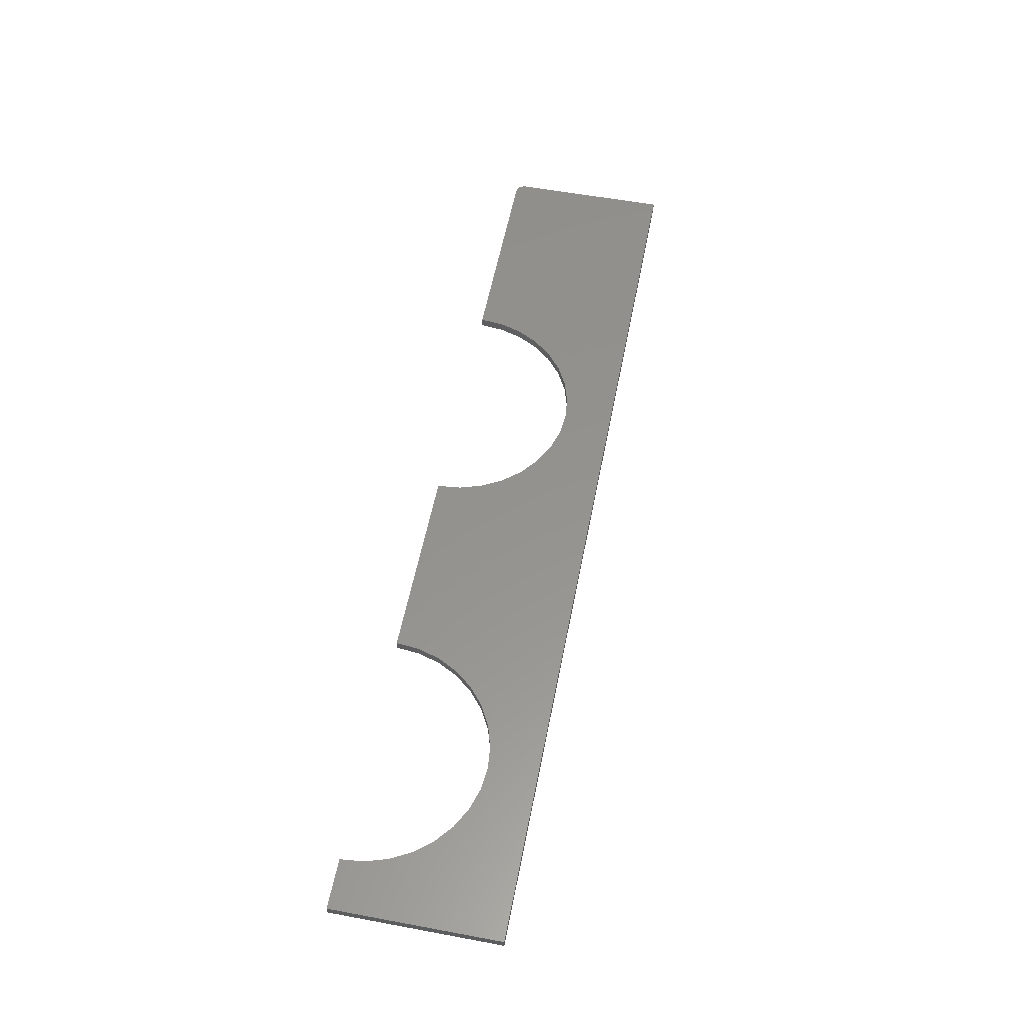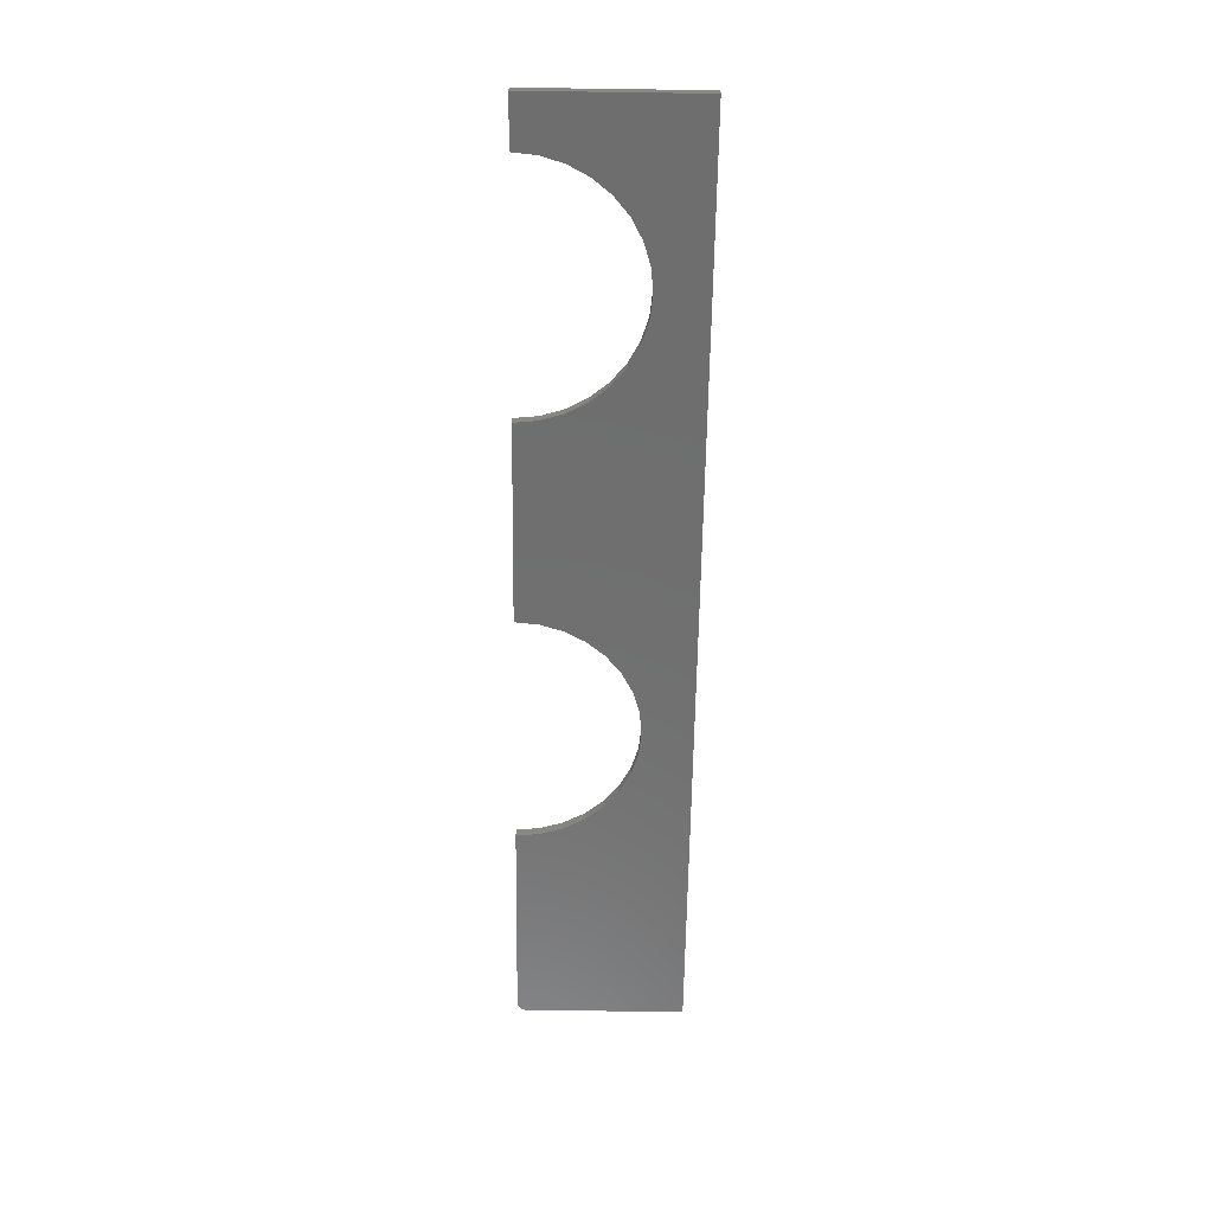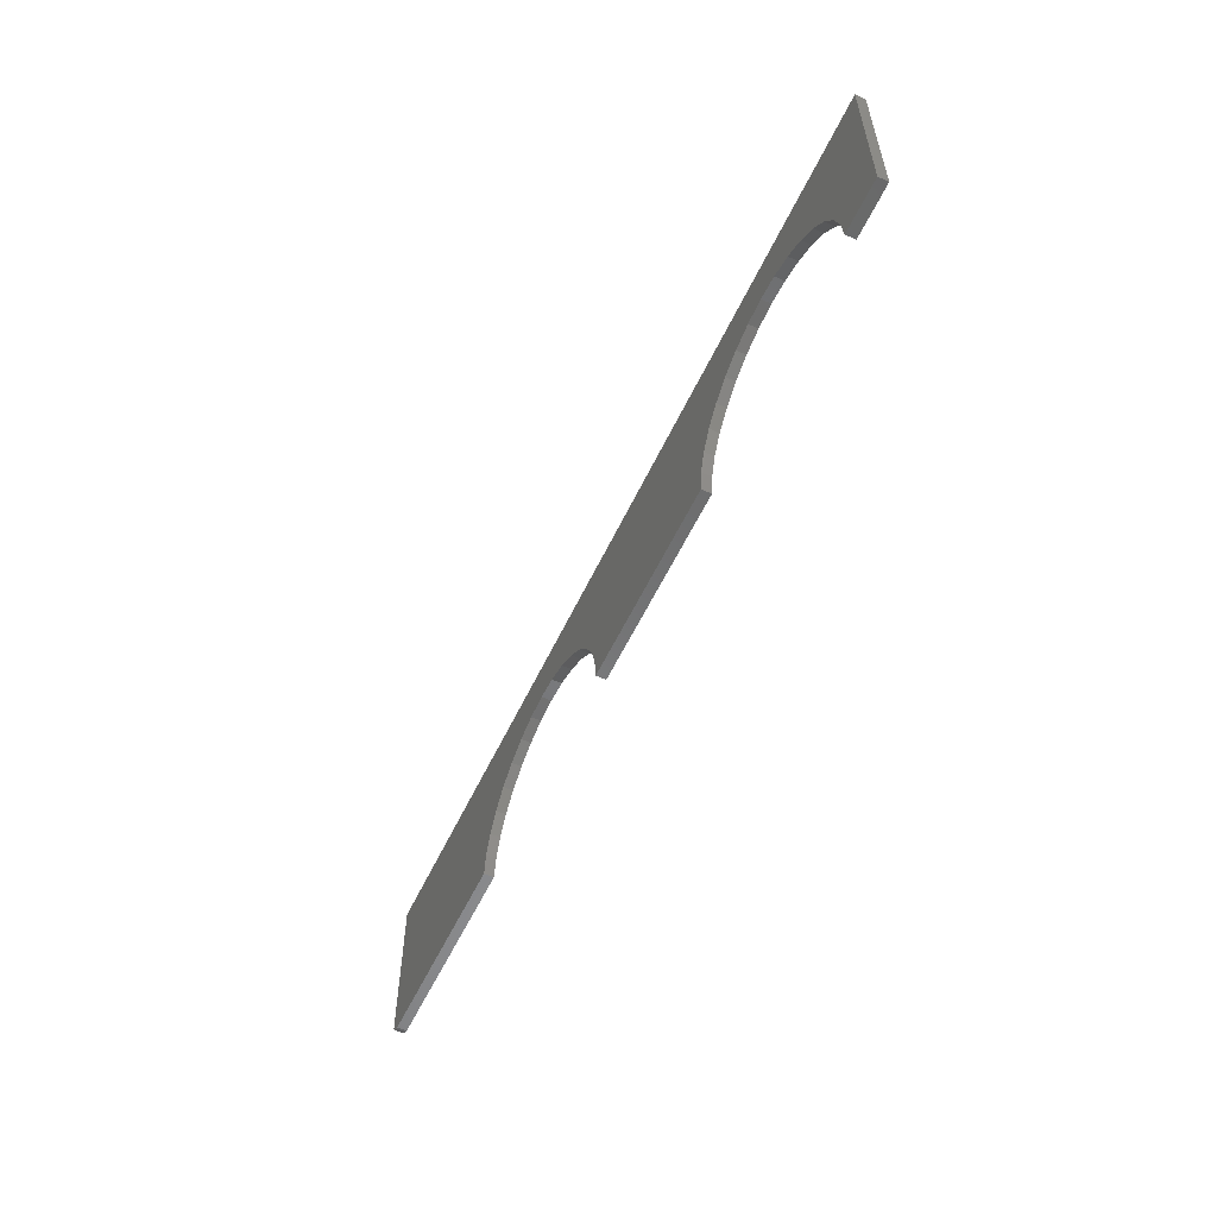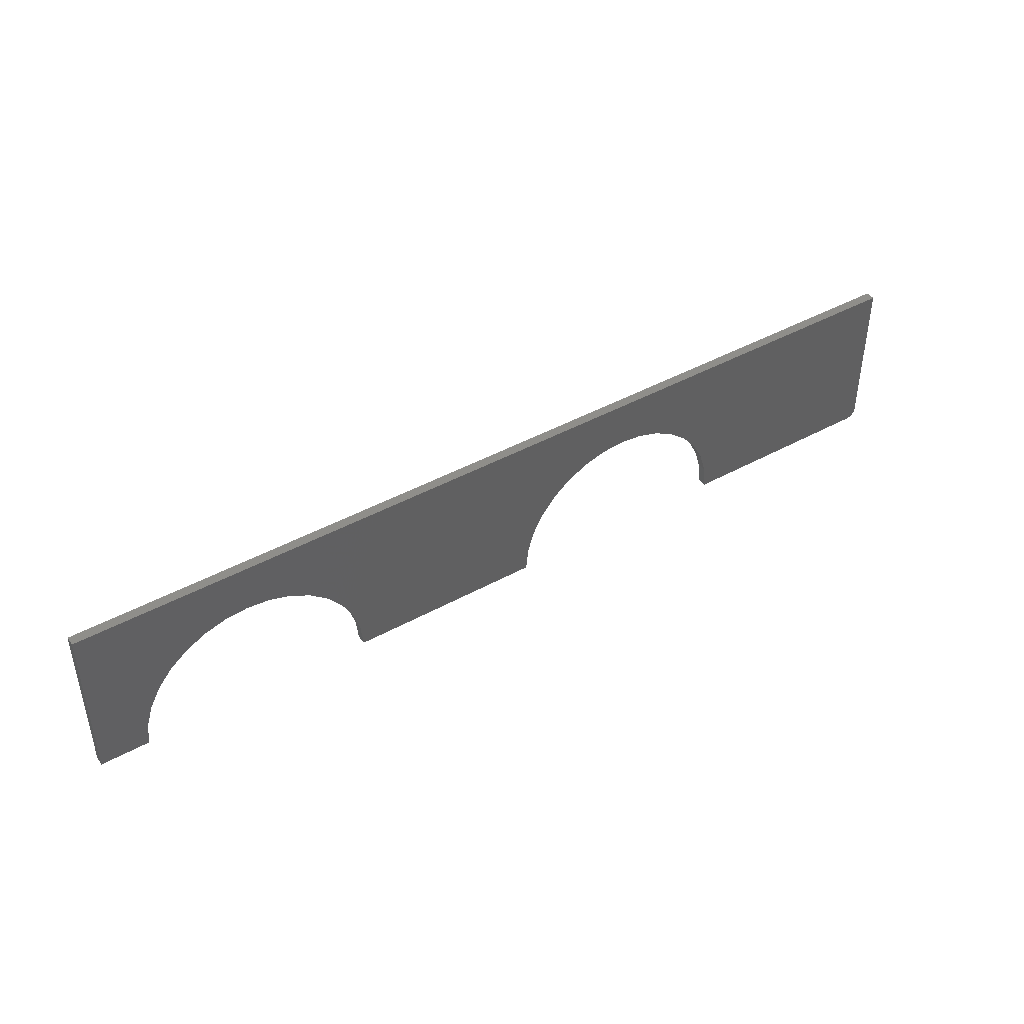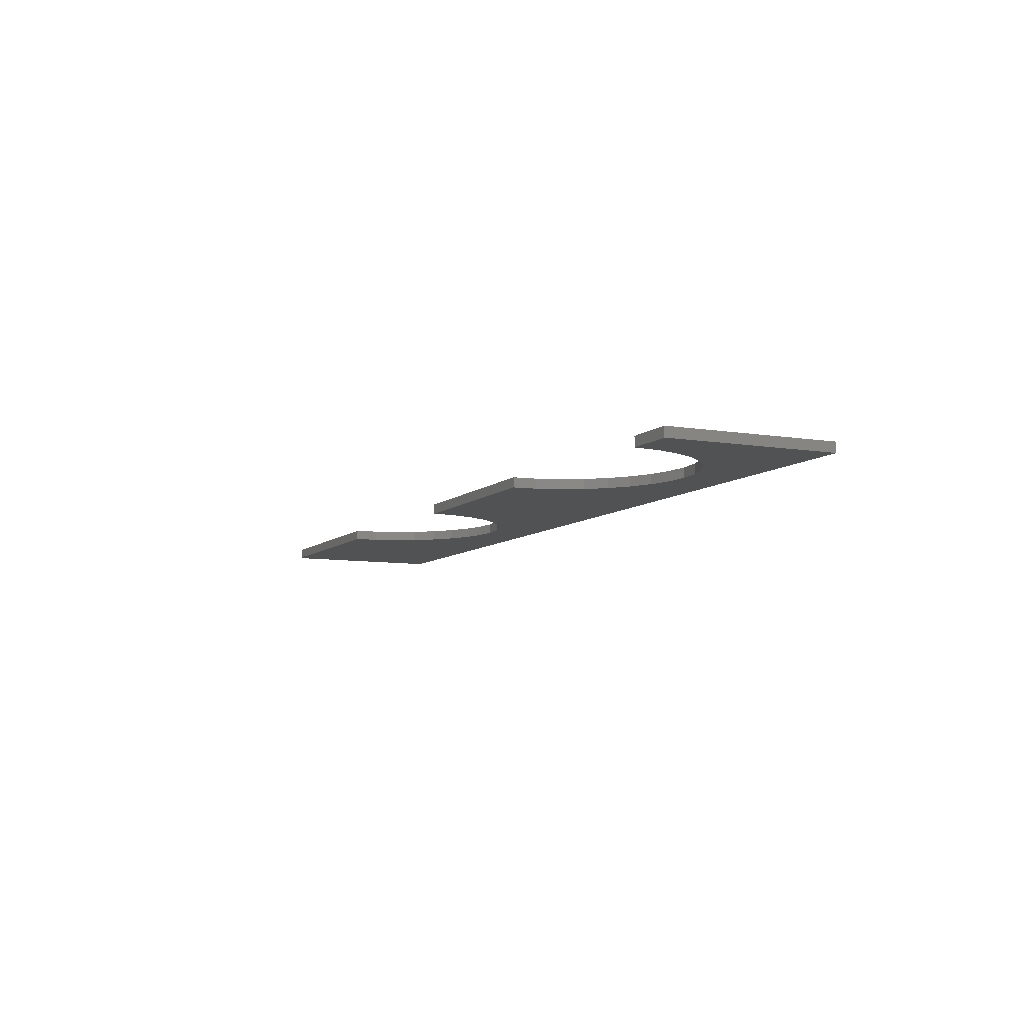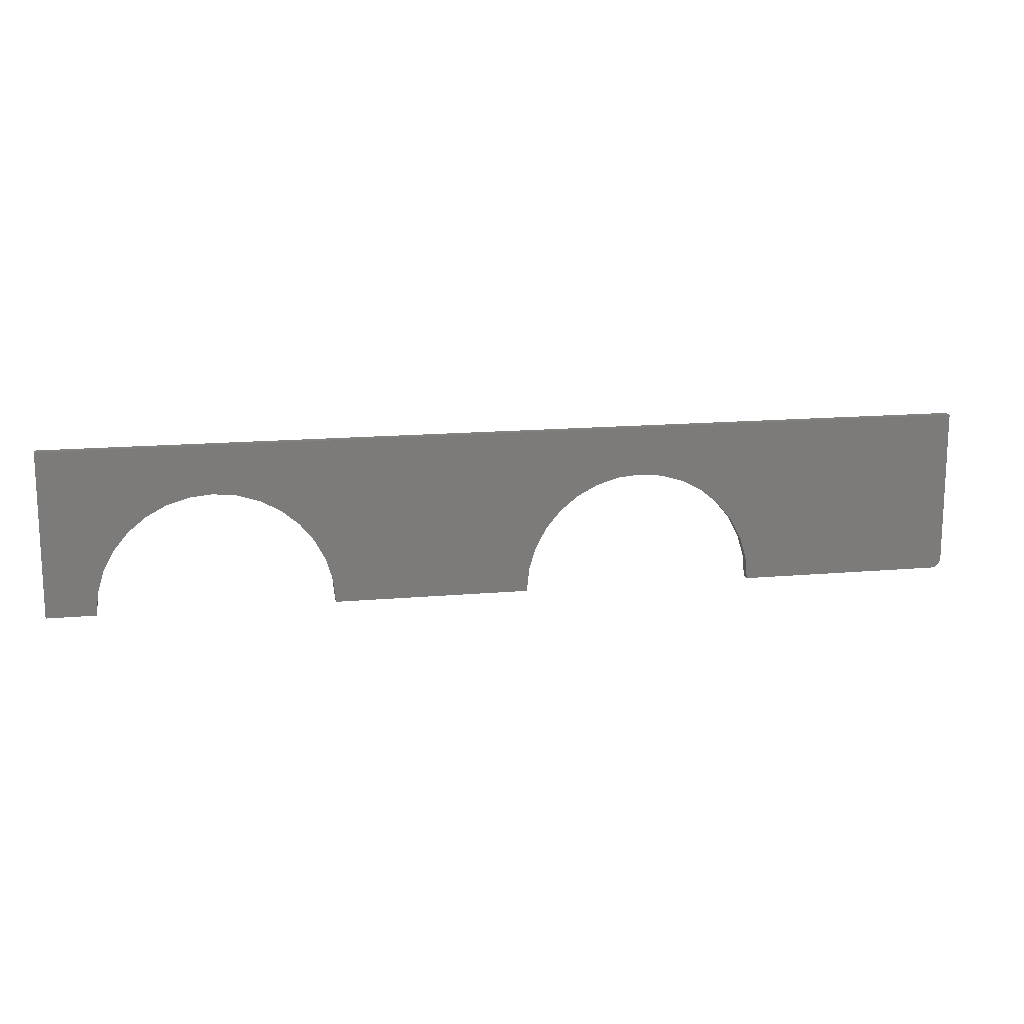
<metadata>
{"format":"stl","ext":"stl","renderer":"f3d","projection":"perspective","resolution":1024,"background":"white","views":[{"elev":56.4,"azim":-79.0,"up":"+Y"},{"elev":-60.6,"azim":-90.8,"up":"+Y"},{"elev":-56.5,"azim":-114.9,"up":"+Z"},{"elev":43.2,"azim":-33.2,"up":"+Z"},{"elev":-8.1,"azim":-115.1,"up":"+Y"},{"elev":15.2,"azim":-10.7,"up":"+Z"}]}
</metadata>
<code>
# stl→obj: 92 verts, 180 faces
v 0 -0.007812 0
v 0.04129 -0.007812 0.01848
v 0.04669 -0.007812 0.03625
v 0.03947 -0.007812 -2.417e-18
v 0.4816 -0.007812 0.09474
v 0.1342 -0.007812 0.09474
v 0.1527 -0.007812 0.09292
v 0.4631 -0.007812 0.09292
v 0.1705 -0.007812 0.08753
v 0.4453 -0.007812 0.08753
v 0.1868 -0.007812 0.07877
v 0.75 -0.007812 0.007812
v 0.7487 -0.007812 0.003472
v 0.7498 -0.007812 0.006288
v 0.7494 -0.007812 0.004823
v 8.218e-18 -0.007812 0.1342
v 0.05544 -0.007812 0.05263
v 0.06722 -0.007812 0.06699
v 0.08158 -0.007812 0.07877
v 0.09796 -0.007812 0.08753
v 0.1157 -0.007812 0.09292
v 0.75 -0.007812 0.1342
v 0.5486 -0.007812 0.06699
v 0.5603 -0.007812 0.05263
v 0.5691 -0.007812 0.03625
v 0.5745 -0.007812 0.01848
v 0.5001 -0.007812 0.09292
v 0.5178 -0.007812 0.08753
v 0.5342 -0.007812 0.07877
v 0.7465 -0.007812 0.001317
v 0.5763 -0.007812 -3.529e-17
v 0.7422 -0.007812 -4.545e-17
v 0.7437 -0.007812 0.0001501
v 0.7452 -0.007812 0.0005947
v 0.7477 -0.007812 0.002288
v 0.2289 -0.007812 -1.402e-17
v 0.3868 -0.007812 -2.369e-17
v 0.2271 -0.007812 0.01848
v 0.3887 -0.007812 0.01848
v 0.2217 -0.007812 0.03625
v 0.3941 -0.007812 0.03625
v 0.213 -0.007812 0.05263
v 0.4028 -0.007812 0.05263
v 0.2012 -0.007812 0.06699
v 0.4146 -0.007812 0.06699
v 0.4289 -0.007812 0.07877
v 0.04669 0 0.03625
v 0.04129 0 0.01848
v 0 0 0
v 0.03947 0 -2.417e-18
v 0.1527 0 0.09292
v 0.1342 0 0.09474
v 0.4816 0 0.09474
v 0.4631 0 0.09292
v 0.1705 0 0.08753
v 0.4453 0 0.08753
v 0.1868 0 0.07877
v 0.7498 0 0.006288
v 0.7487 0 0.003472
v 0.75 0 0.007812
v 0.7494 0 0.004823
v 8.218e-18 0 0.1342
v 0.75 0 0.1342
v 0.1157 0 0.09292
v 0.09796 0 0.08753
v 0.08158 0 0.07877
v 0.06722 0 0.06699
v 0.05544 0 0.05263
v 0.5745 0 0.01848
v 0.5691 0 0.03625
v 0.5603 0 0.05263
v 0.5486 0 0.06699
v 0.5342 0 0.07877
v 0.5178 0 0.08753
v 0.5001 0 0.09292
v 0.7465 0 0.001317
v 0.7452 0 0.0005947
v 0.7437 0 0.0001501
v 0.7422 0 -4.545e-17
v 0.5763 0 -3.529e-17
v 0.7477 0 0.002288
v 0.4289 0 0.07877
v 0.4146 0 0.06699
v 0.2012 0 0.06699
v 0.4028 0 0.05263
v 0.213 0 0.05263
v 0.3941 0 0.03625
v 0.2217 0 0.03625
v 0.3887 0 0.01848
v 0.2271 0 0.01848
v 0.3868 0 -2.369e-17
v 0.2289 0 -1.402e-17
f 1 2 3
f 1 4 2
f 5 6 7
f 5 7 8
f 8 7 9
f 8 9 10
f 10 9 11
f 12 13 14
f 13 15 14
f 16 1 3
f 16 3 17
f 16 17 18
f 16 18 19
f 16 19 20
f 16 20 21
f 16 21 6
f 16 6 5
f 16 5 22
f 12 23 24
f 12 24 25
f 12 25 26
f 22 5 27
f 22 27 28
f 22 28 29
f 22 29 23
f 22 23 12
f 30 31 32
f 30 32 33
f 30 33 34
f 26 31 30
f 26 30 35
f 26 35 13
f 26 13 12
f 36 37 38
f 38 37 39
f 38 39 40
f 40 39 41
f 40 41 42
f 42 41 43
f 42 43 44
f 44 43 45
f 44 45 11
f 11 45 46
f 11 46 10
f 47 48 49
f 48 50 49
f 51 52 53
f 54 51 53
f 55 51 54
f 56 55 54
f 57 55 56
f 58 59 60
f 58 61 59
f 62 63 53
f 62 53 52
f 62 52 64
f 62 64 65
f 62 65 66
f 62 66 67
f 62 67 68
f 62 68 47
f 62 47 49
f 60 69 70
f 60 70 71
f 60 71 72
f 63 60 72
f 63 72 73
f 63 73 74
f 63 74 75
f 63 75 53
f 76 77 78
f 76 78 79
f 76 79 80
f 69 60 59
f 69 59 81
f 69 81 76
f 69 76 80
f 56 82 57
f 57 82 83
f 57 83 84
f 84 83 85
f 84 85 86
f 86 85 87
f 86 87 88
f 88 87 89
f 88 89 90
f 90 89 91
f 90 91 92
f 12 60 22
f 22 60 63
f 31 80 32
f 32 80 79
f 60 12 58
f 58 12 14
f 58 14 61
f 61 14 15
f 61 15 59
f 59 15 13
f 59 13 81
f 81 13 35
f 81 35 76
f 76 35 30
f 76 30 77
f 77 30 34
f 77 34 78
f 78 34 33
f 78 33 79
f 79 33 32
f 16 62 1
f 1 62 49
f 22 63 16
f 16 63 62
f 53 8 54
f 54 8 10
f 54 10 56
f 56 10 46
f 56 46 82
f 82 46 45
f 82 45 83
f 83 45 43
f 83 43 85
f 85 43 41
f 85 41 87
f 87 41 39
f 87 39 89
f 89 39 37
f 89 37 91
f 8 53 5
f 5 53 75
f 5 75 27
f 27 75 74
f 27 74 28
f 28 74 73
f 28 73 29
f 29 73 72
f 29 72 23
f 23 72 71
f 23 71 24
f 24 71 70
f 24 70 25
f 25 70 69
f 25 69 26
f 26 69 80
f 26 80 31
f 36 92 37
f 37 92 91
f 52 21 64
f 64 21 20
f 64 20 65
f 65 20 19
f 65 19 66
f 66 19 18
f 66 18 67
f 67 18 17
f 67 17 68
f 68 17 3
f 68 3 47
f 47 3 2
f 47 2 48
f 48 2 4
f 48 4 50
f 21 52 6
f 6 52 51
f 6 51 7
f 7 51 55
f 7 55 9
f 9 55 57
f 9 57 11
f 11 57 84
f 11 84 44
f 44 84 86
f 44 86 42
f 42 86 88
f 42 88 40
f 40 88 90
f 40 90 38
f 38 90 92
f 38 92 36
f 1 49 4
f 4 49 50

</code>
